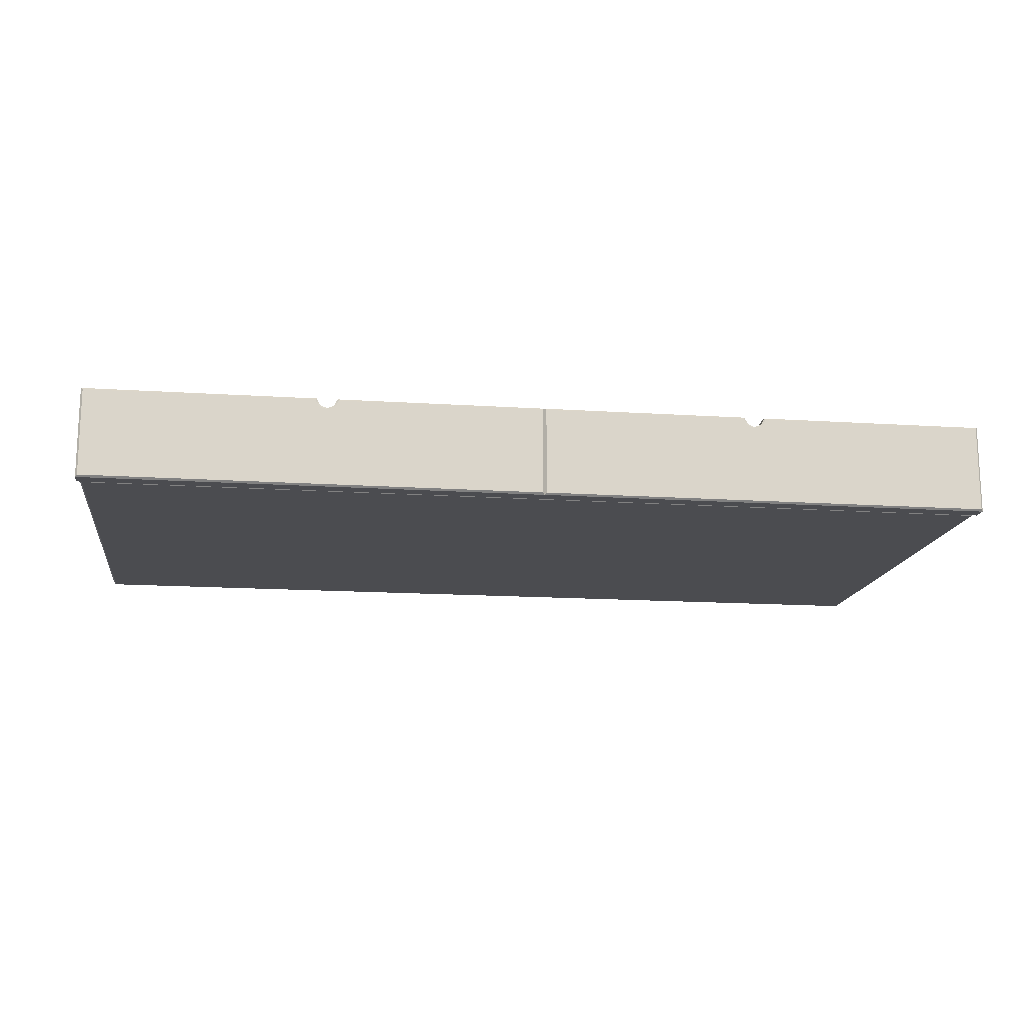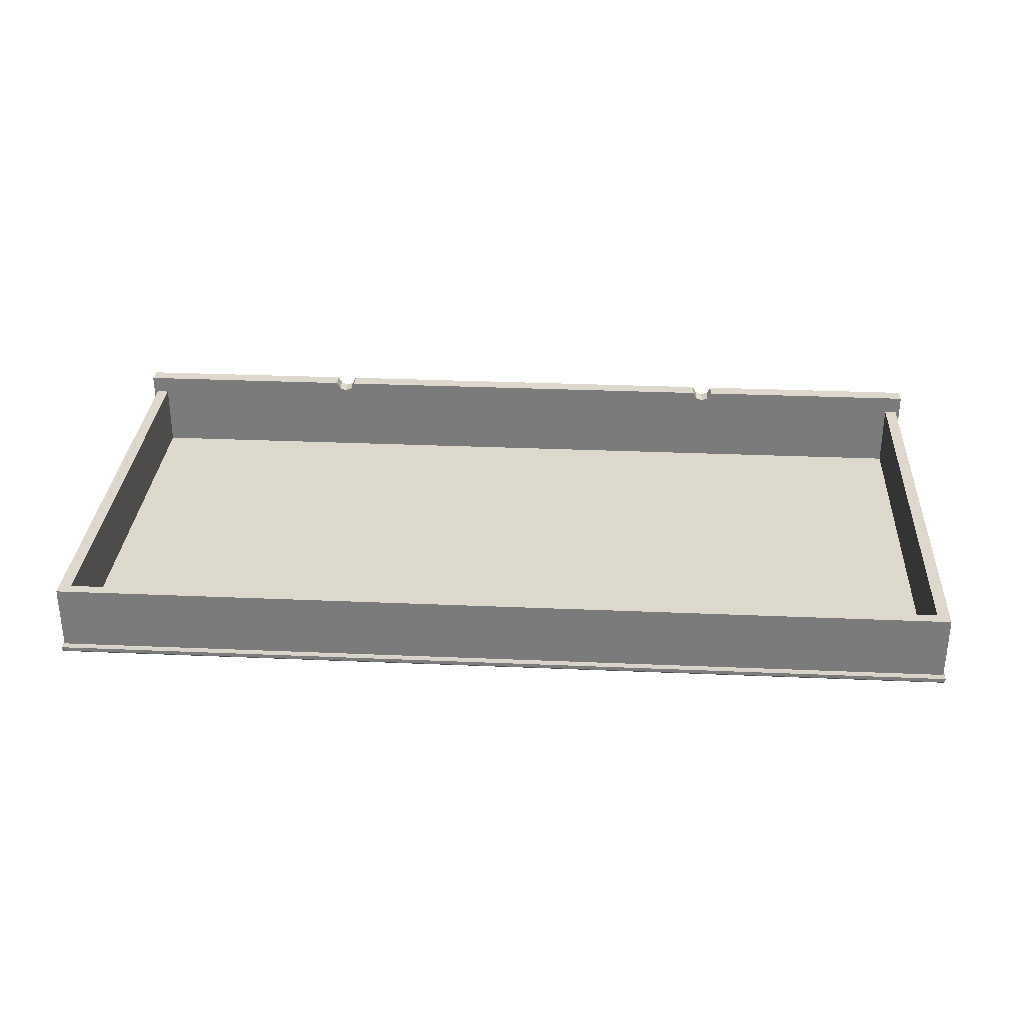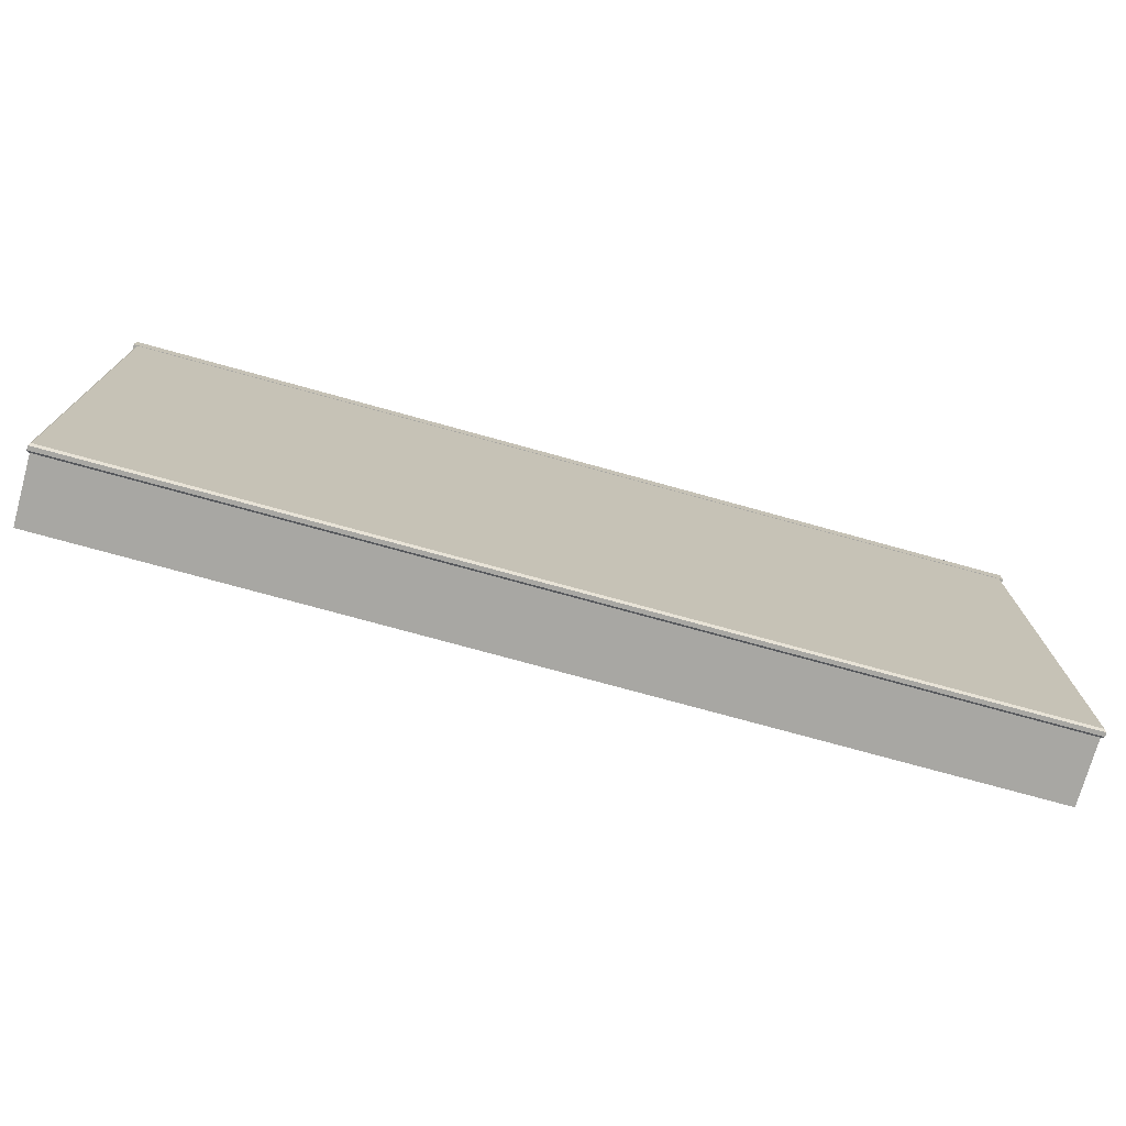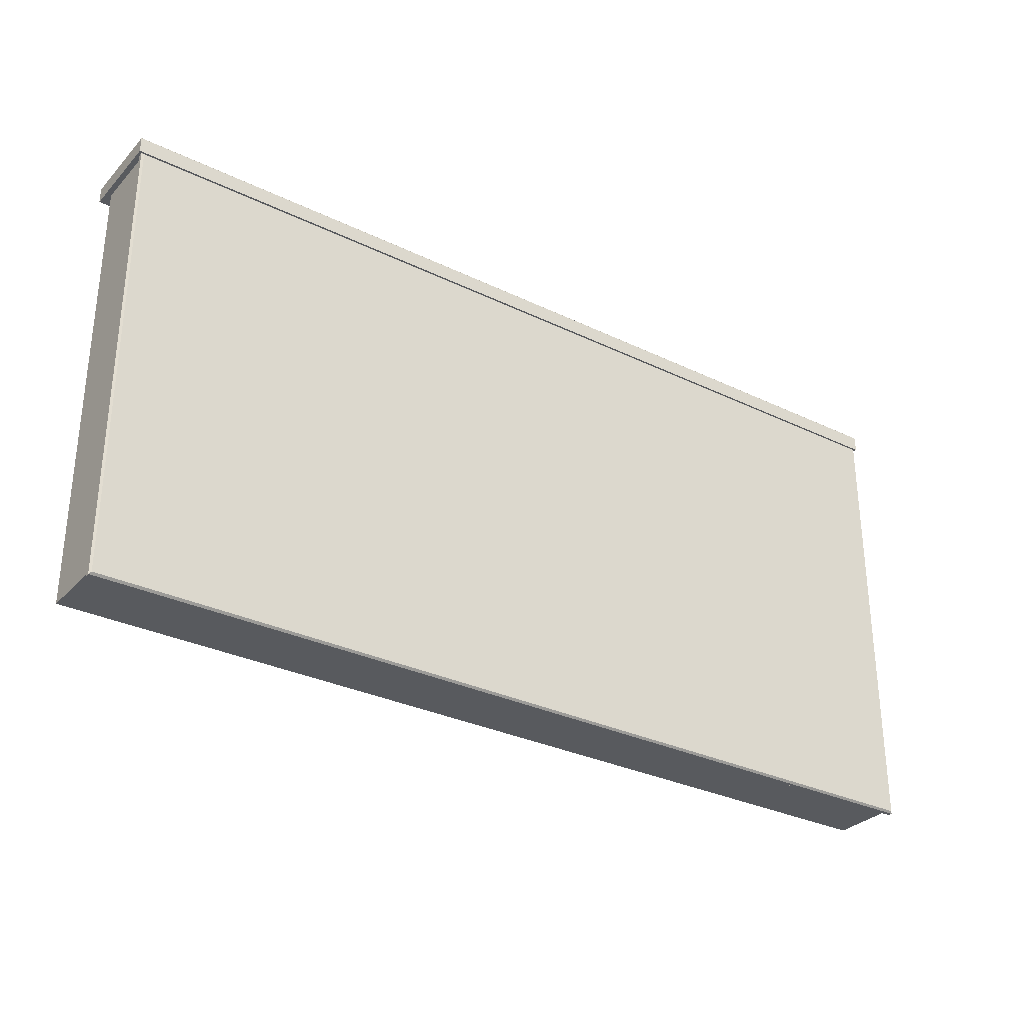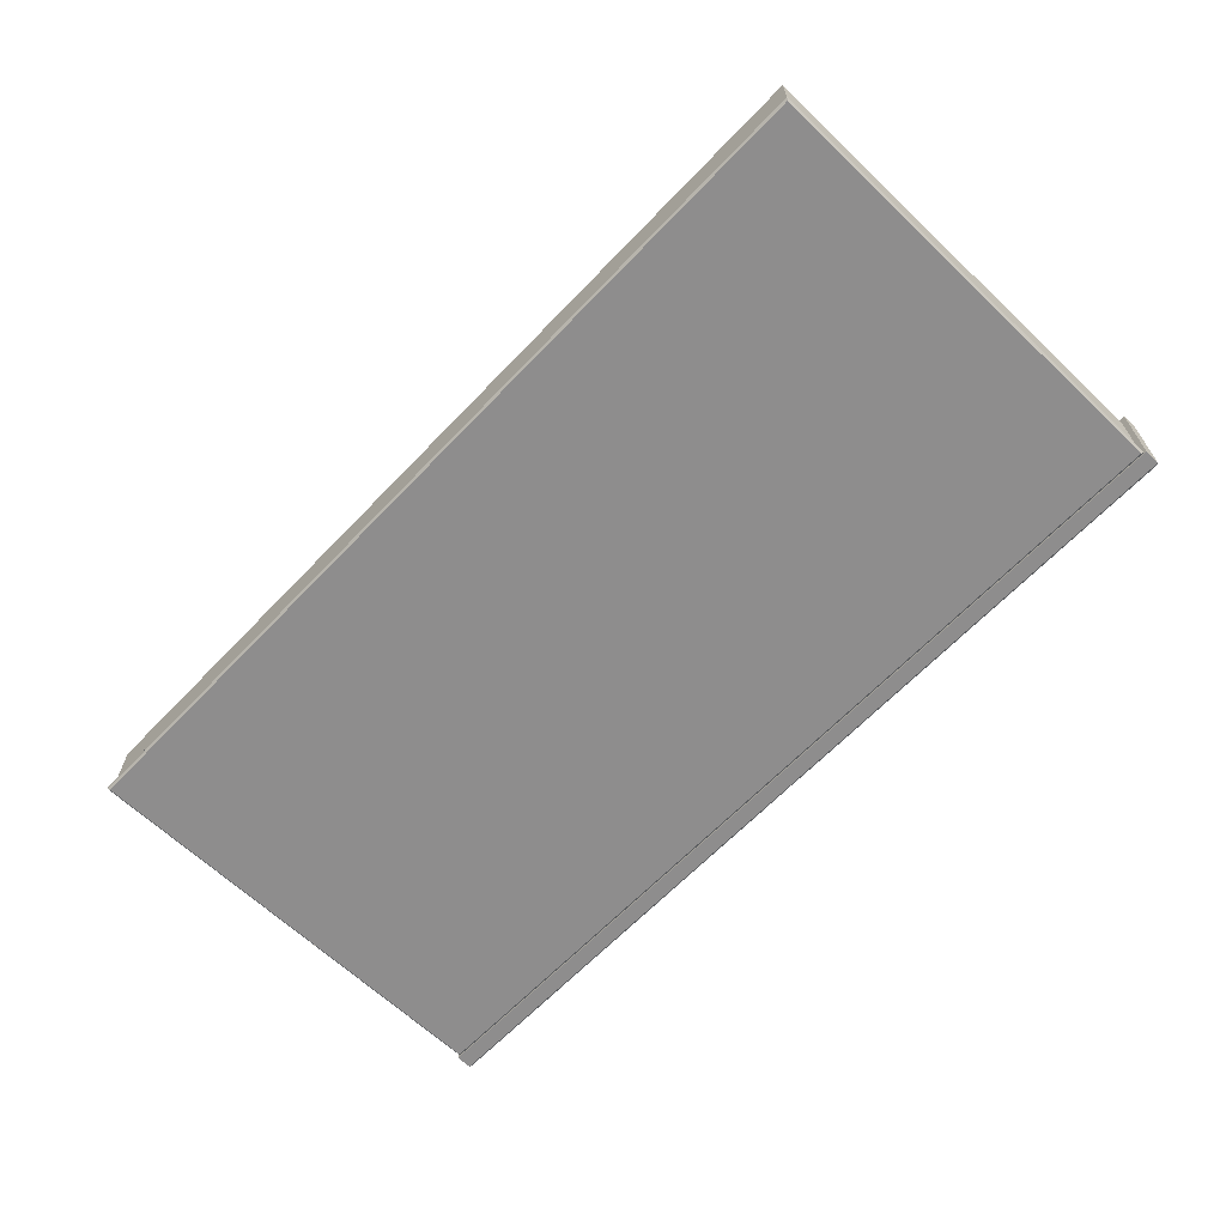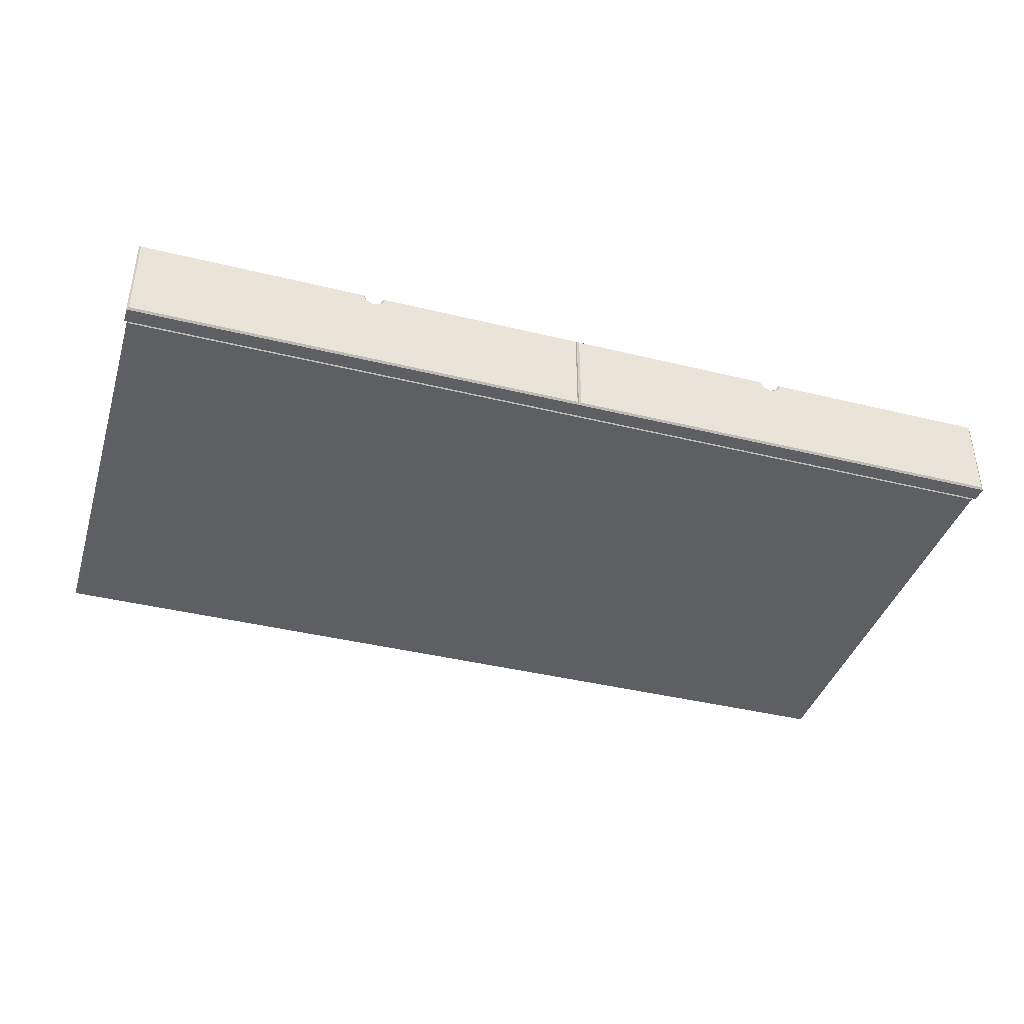
<metadata>
{"format":"obj","ext":"obj","renderer":"f3d","projection":"perspective","resolution":1024,"background":"white","views":[{"elev":-15.2,"azim":-8.0,"up":"+Y"},{"elev":31.1,"azim":-176.5,"up":"+Y"},{"elev":-74.4,"azim":-15.5,"up":"+Z"},{"elev":-30.9,"azim":-34.7,"up":"+Z"},{"elev":-64.7,"azim":-133.7,"up":"+Y"},{"elev":-39.9,"azim":-16.9,"up":"+Y"}]}
</metadata>
<code>
v -160.8 2.878 92.68
v -156.4 2.878 92.68
v -160.8 25.97 92.68
v -156.4 25.97 92.68
v -160.8 25.97 -66.29
v -156.4 25.97 -66.29
v -160.8 2.878 -66.29
v -156.4 2.878 -66.29
v 160.8 2.878 92.68
v 156.4 2.878 92.68
v 160.8 25.97 92.68
v 156.4 25.97 92.68
v 160.8 25.97 -66.29
v 156.4 25.97 -66.29
v 160.8 2.878 -66.29
v 156.4 2.878 -66.29
v 156.4 2.878 -66.29
v 156.4 2.878 -62.41
v 156.4 25.97 -66.29
v 156.4 25.97 -62.41
v -156.4 25.97 -66.29
v -156.4 25.97 -62.41
v -156.4 2.878 -66.29
v -156.4 2.878 -62.41
v -160.8 -1e-06 92.66
v -161.5 0.7194 93.38
v 0 -1e-06 92.66
v 0 0.7194 93.38
v -161.5 2.158 93.38
v -160.8 2.878 92.66
v 0 2.878 92.66
v 0 2.158 93.38
v -160.8 2.878 -67.07
v -161.5 2.158 -67.79
v 0 2.878 -67.07
v 0 2.158 -67.79
v -161.5 0.7194 -67.79
v -160.8 -1e-06 -67.07
v 0 0.7194 -67.79
v 0 -1e-06 -67.07
v 161.5 2.158 93.38
v 160.8 2.878 92.66
v 160.8 2.878 -67.07
v 161.5 2.158 -67.79
v 160.8 -1e-06 92.66
v 161.5 0.7194 93.38
v 161.5 0.7194 -67.79
v 160.8 -1e-06 -67.07
v -162.4 32.12 93.38
v 0 32.12 93.38
v -162.4 -4e-06 93.38
v 0 2e-06 93.38
v -77.48 0 93.38
v -73.78 32.12 93.38
v -81.19 32.12 93.38
v -81.19 28.71 99.6
v -81.19 28.71 93.38
v -77.48 28.71 93.38
v -73.78 28.71 93.38
v -73.78 28.71 99.6
v -79.9 29.7 93.38
v -75.07 29.7 93.38
v -161.7 31.44 99.6
v -162.4 32.12 98.91
v -81.19 32.12 98.91
v -81.6 31.44 99.6
v 0 2e-06 98.91
v -0.6869 0.6869 99.6
v -77.48 0 98.91
v -77.48 0.6869 99.6
v 0 32.12 98.91
v -0.6869 31.44 99.6
v -73.36 31.44 99.6
v -73.78 32.12 98.91
v -162.4 -4e-06 98.91
v -161.7 0.6869 99.6
v -80.39 29.16 99.6
v -79.9 29.7 98.91
v -77.48 27.97 99.6
v -77.48 28.71 98.91
v -74.58 29.16 99.6
v -75.07 29.7 98.91
v 162.4 32.12 93.38
v 0 32.12 93.38
v 162.4 -4e-06 93.38
v 0 2e-06 93.38
v 77.48 0 93.38
v 73.78 32.12 93.38
v 81.19 32.12 93.38
v 81.19 28.71 99.6
v 81.19 28.71 93.38
v 77.48 28.71 93.38
v 73.78 28.71 93.38
v 73.78 28.71 99.6
v 79.9 29.7 93.38
v 75.07 29.7 93.38
v 161.7 31.44 99.6
v 162.4 32.12 98.91
v 81.19 32.12 98.91
v 81.6 31.44 99.6
v 0 2e-06 98.91
v 0.6869 0.6869 99.6
v 77.48 0 98.91
v 77.48 0.6869 99.6
v 0 32.12 98.91
v 0.6869 31.44 99.6
v 73.36 31.44 99.6
v 73.78 32.12 98.91
v 162.4 -4e-06 98.91
v 161.7 0.6869 99.6
v 80.39 29.16 99.6
v 79.9 29.7 98.91
v 77.48 27.97 99.6
v 77.48 28.71 98.91
v 74.58 29.16 99.6
v 75.07 29.7 98.91
f 3 4 6 5
f 5 6 8 7
f 2 8 6 4
f 7 1 3 5
f 11 13 14 12
f 13 15 16 14
f 10 12 14 16
f 15 13 11 9
f 17 19 20 18
f 19 21 22 20
f 21 23 24 22
f 18 20 22 24
f 23 21 19 17
f 25 26 37 38
f 26 25 27 28
f 28 27 45 46
f 29 30 33 34
f 30 29 32 31
f 31 32 41 42
f 34 33 35 36
f 36 35 43 44
f 38 37 39 40
f 40 39 47 48
f 42 41 44 43
f 46 45 48 47
f 26 28 32 29
f 30 31 35 33
f 34 36 39 37
f 38 40 27 25
f 46 47 44 41
f 37 26 29 34
f 31 42 43 35
f 39 36 44 47
f 27 40 48 45
f 32 28 46 41
f 57 58 53 51 49 55
f 52 53 58 59 54 50
f 59 62 54
f 58 57 61
f 61 57 55
f 59 58 62
f 63 64 75 76
f 64 63 66 65
f 65 66 77 78
f 67 68 70 69
f 68 67 71 72
f 69 70 76 75
f 72 71 74 73
f 73 74 82 81
f 78 77 79 80
f 80 79 81 82
f 56 76 70 79
f 64 65 55 49
f 75 51 53 69
f 67 52 50 71
f 51 75 64 49
f 60 68 72 73
f 54 74 71 50
f 52 67 69 53
f 66 56 77
f 81 60 73
f 77 56 79
f 79 60 81
f 65 78 61 55
f 78 80 58 61
f 80 82 62 58
f 82 74 54 62
f 76 56 66 63
f 70 68 60 79
f 91 89 83 85 87 92
f 86 84 88 93 92 87
f 93 88 96
f 92 95 91
f 95 89 91
f 93 96 92
f 97 110 109 98
f 98 99 100 97
f 99 112 111 100
f 101 103 104 102
f 102 106 105 101
f 103 109 110 104
f 106 107 108 105
f 107 115 116 108
f 112 114 113 111
f 114 116 115 113
f 90 113 104 110
f 98 83 89 99
f 109 103 87 85
f 101 105 84 86
f 85 83 98 109
f 94 107 106 102
f 88 84 105 108
f 86 87 103 101
f 100 111 90
f 115 107 94
f 111 113 90
f 113 115 94
f 99 89 95 112
f 112 95 92 114
f 114 92 96 116
f 116 96 88 108
f 110 97 100 90
f 104 113 94 102

</code>
